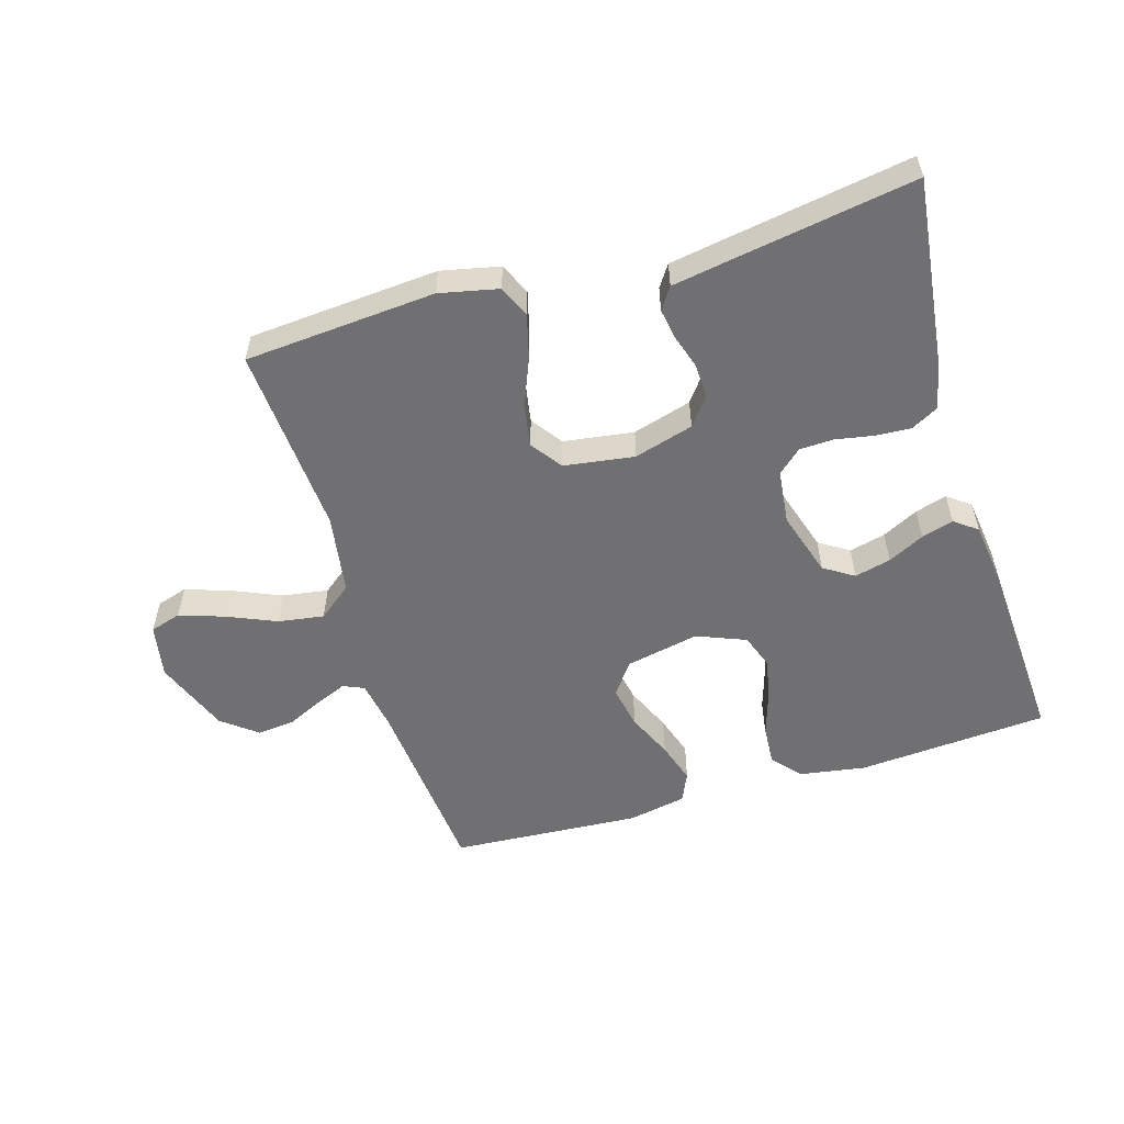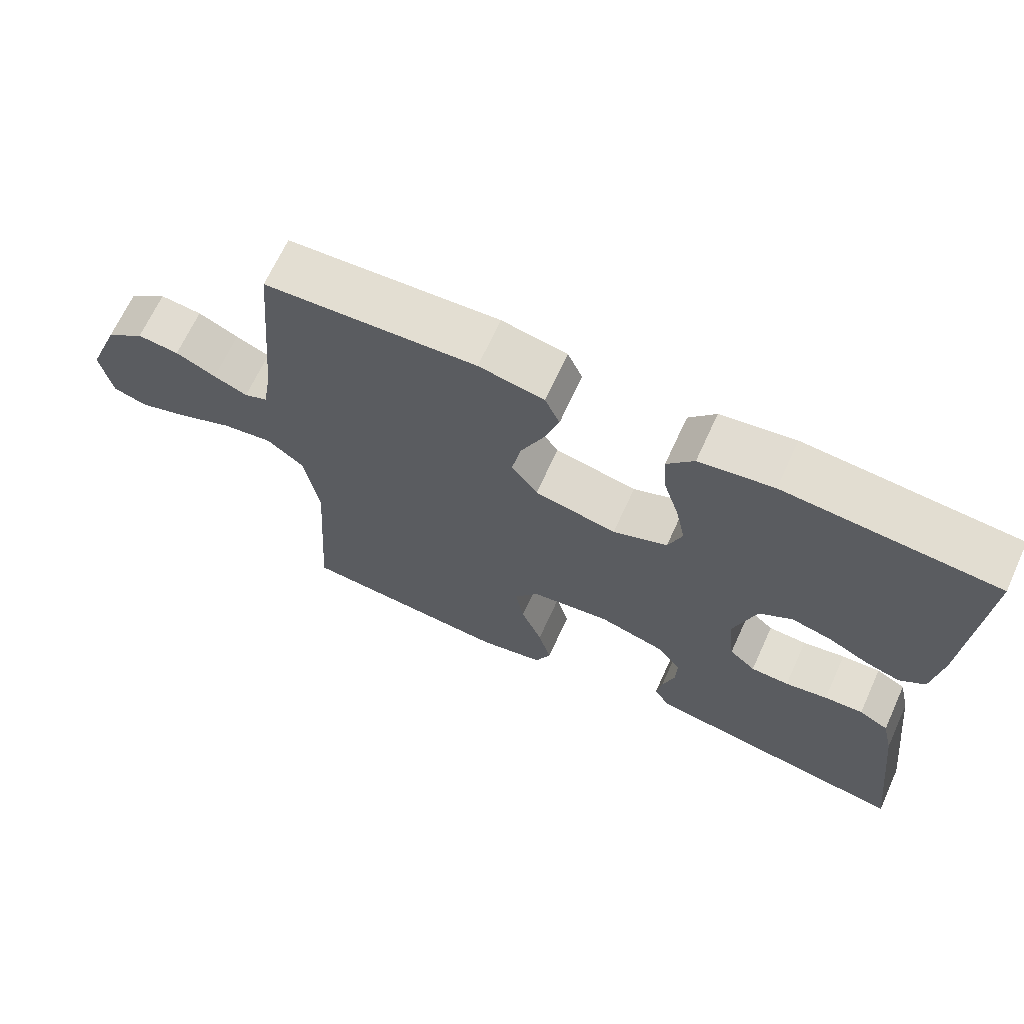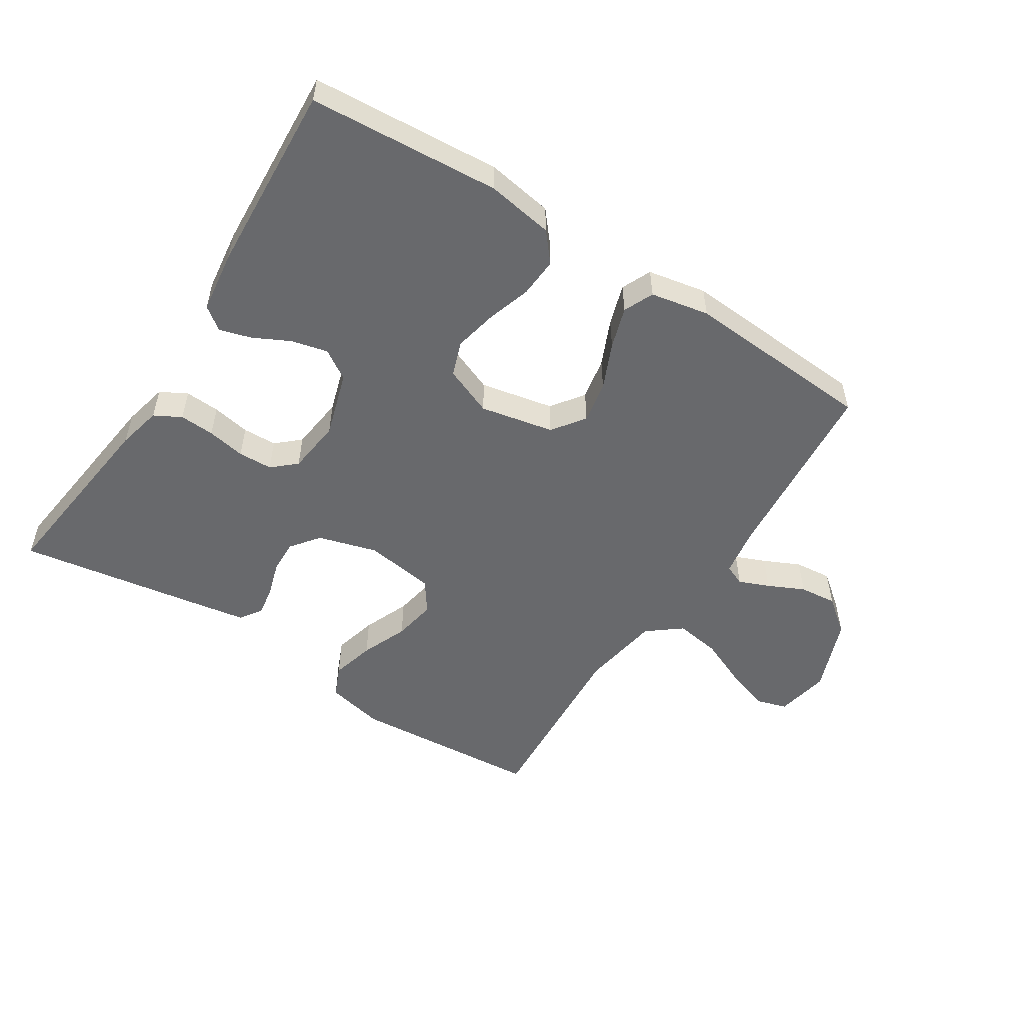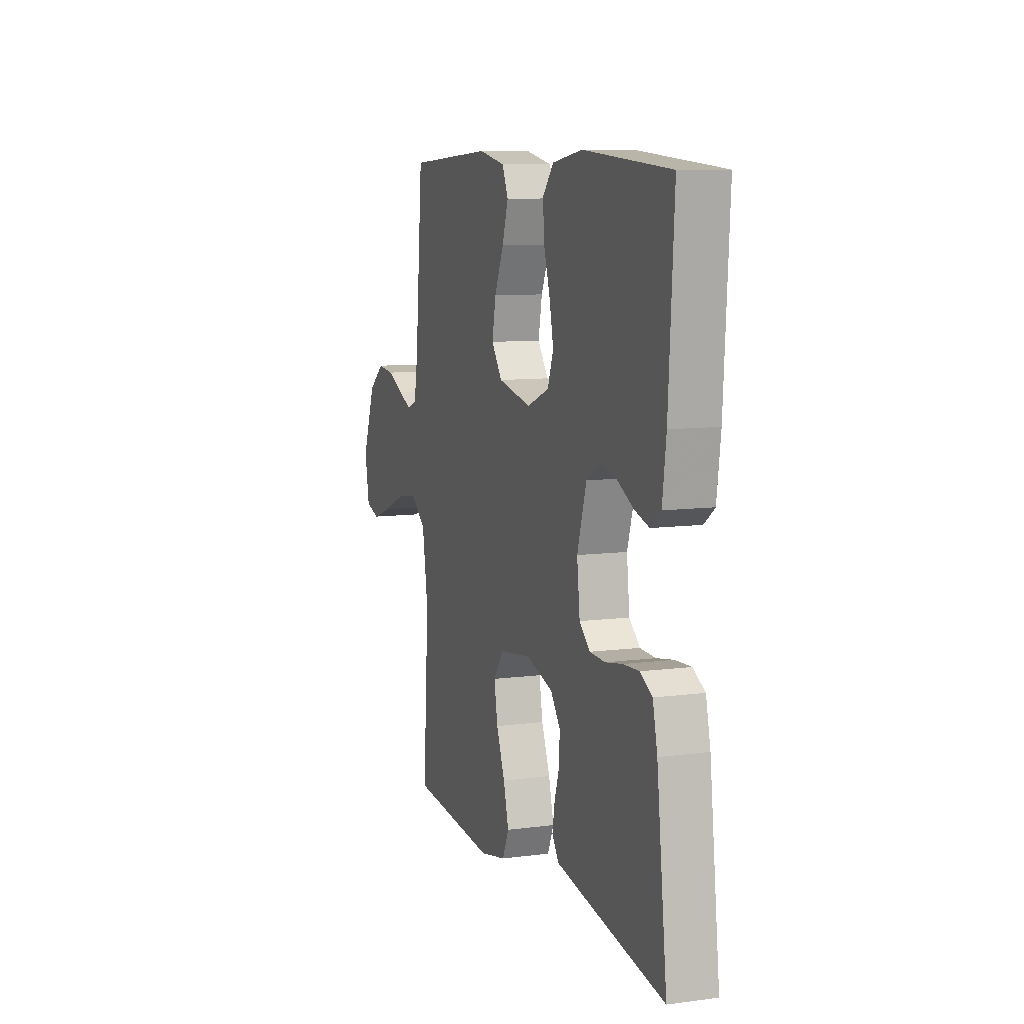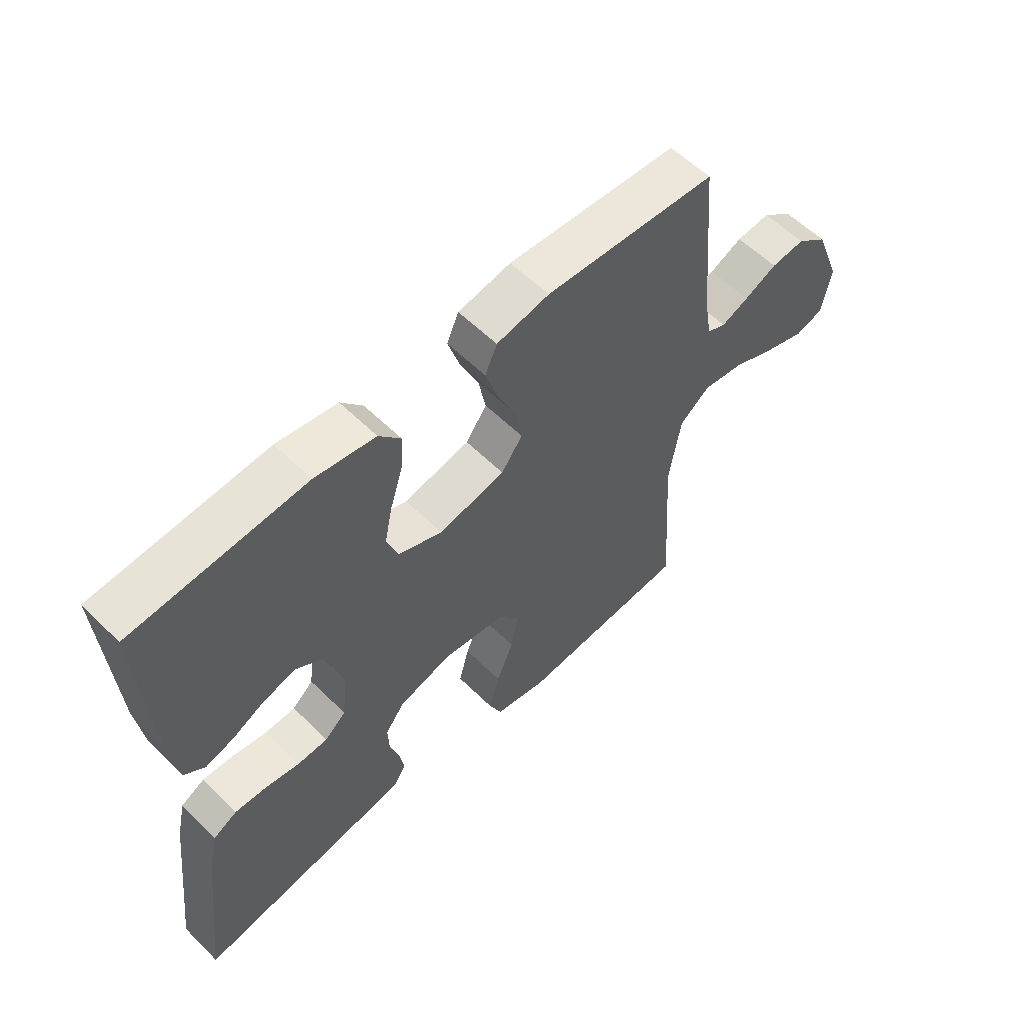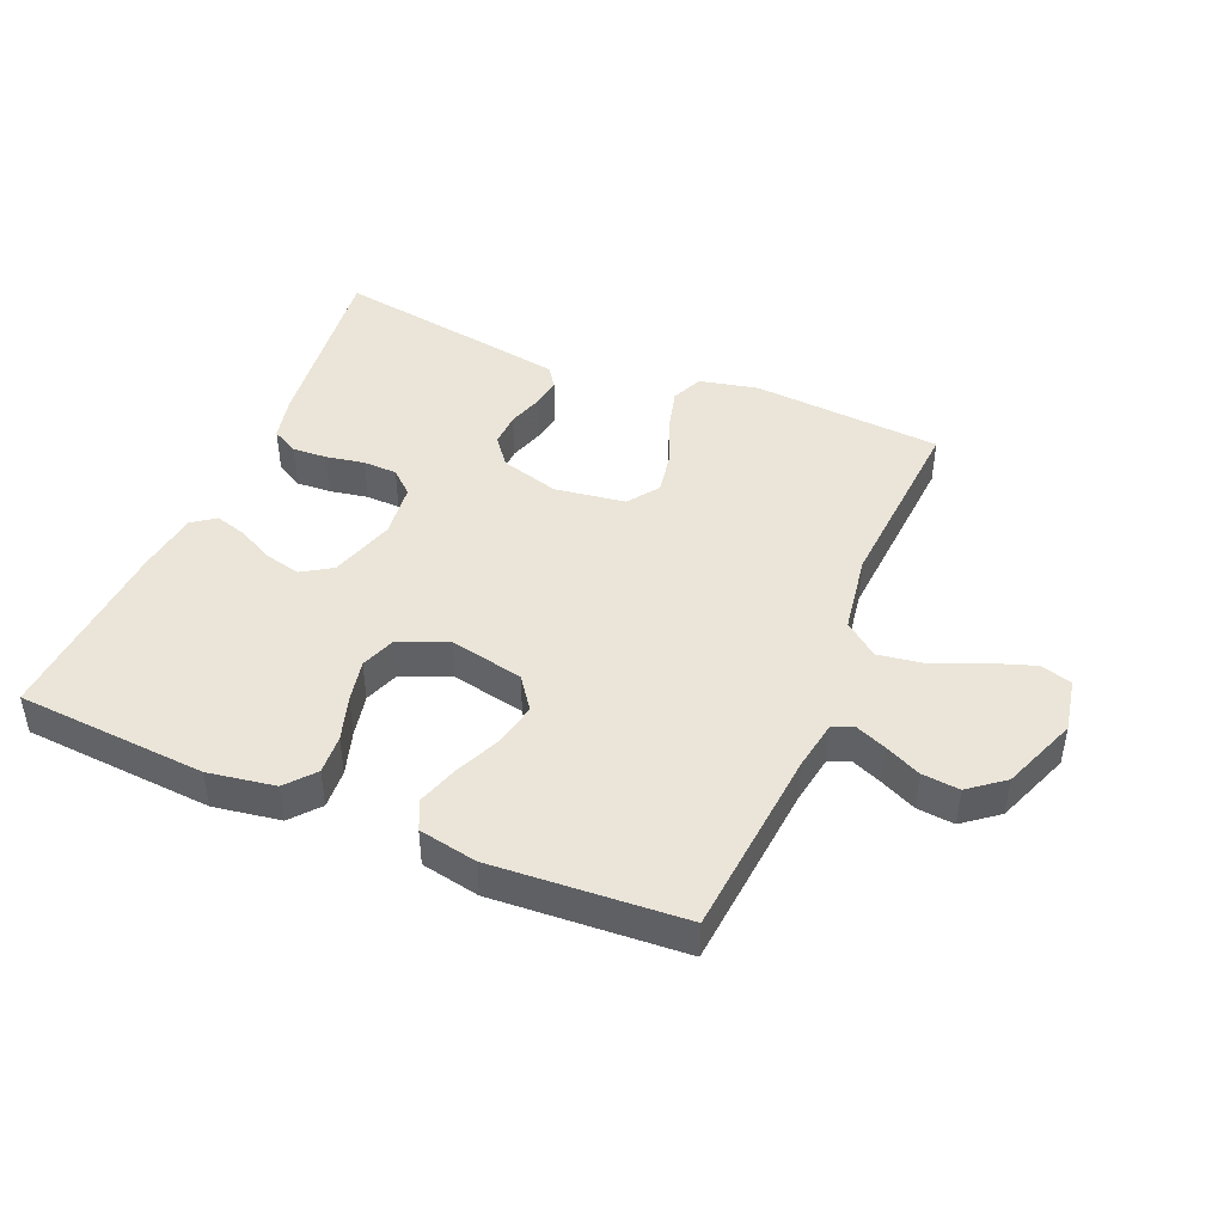
<metadata>
{"format":"obj","ext":"obj","renderer":"f3d","projection":"perspective","resolution":1024,"background":"white","views":[{"elev":-55.0,"azim":-163.3,"up":"+Y"},{"elev":67.5,"azim":-155.4,"up":"+Z"},{"elev":-52.8,"azim":-32.8,"up":"+Y"},{"elev":9.3,"azim":-109.2,"up":"+Z"},{"elev":57.7,"azim":-44.5,"up":"+Z"},{"elev":44.5,"azim":22.8,"up":"+Y"}]}
</metadata>
<code>
v 0.5 0.07 -0.5
v 0.2 0.07 -0.523
v 0.108 0.07 -0.503
v 0.086 0.07 -0.453
v 0.104 0.07 -0.384
v 0.134 0.07 -0.31
v 0.146 0.07 -0.242
v 0.111 0.07 -0.193
v 0 0.07 -0.177
v -0.093 0.07 -0.204
v -0.127 0.07 -0.249
v -0.125 0.07 -0.302
v -0.108 0.07 -0.356
v -0.1 0.07 -0.404
v -0.123 0.07 -0.438
v -0.2 0.07 -0.451
v -0.5 0.07 -0.5
v -0.464 0.07 -0.2
v -0.448 0.07 -0.13
v -0.406 0.07 -0.107
v -0.351 0.07 -0.11
v -0.291 0.07 -0.121
v -0.237 0.07 -0.119
v -0.2 0.07 -0.086
v -0.19 0.07 0
v -0.222 0.07 0.103
v -0.269 0.07 0.133
v -0.326 0.07 0.119
v -0.383 0.07 0.09
v -0.433 0.07 0.075
v -0.469 0.07 0.102
v -0.482 0.07 0.2
v -0.5 0.07 0.5
v -0.2 0.07 0.522
v -0.095 0.07 0.505
v -0.057 0.07 0.46
v -0.061 0.07 0.398
v -0.083 0.07 0.328
v -0.097 0.07 0.261
v -0.077 0.07 0.206
v 0 0.07 0.175
v 0.116 0.07 0.199
v 0.153 0.07 0.25
v 0.14 0.07 0.317
v 0.108 0.07 0.389
v 0.087 0.07 0.454
v 0.108 0.07 0.501
v 0.2 0.07 0.519
v 0.5 0.07 0.5
v 0.527 0.07 0.2
v 0.54 0.07 0.123
v 0.573 0.07 0.109
v 0.621 0.07 0.129
v 0.678 0.07 0.156
v 0.737 0.07 0.162
v 0.792 0.07 0.119
v 0.838 0.07 0
v 0.822 0.07 -0.085
v 0.773 0.07 -0.1
v 0.702 0.07 -0.076
v 0.625 0.07 -0.043
v 0.553 0.07 -0.032
v 0.5 0.07 -0.074
v 0.48 0.07 -0.2
v 0.5 0 -0.5
v 0.2 0 -0.523
v 0.108 0 -0.503
v 0.086 0 -0.453
v 0.104 0 -0.384
v 0.134 0 -0.31
v 0.146 0 -0.242
v 0.111 0 -0.193
v 0 0 -0.177
v -0.093 0 -0.204
v -0.127 0 -0.249
v -0.125 0 -0.302
v -0.108 0 -0.356
v -0.1 0 -0.404
v -0.123 0 -0.438
v -0.2 0 -0.451
v -0.5 0 -0.5
v -0.464 0 -0.2
v -0.448 0 -0.13
v -0.406 0 -0.107
v -0.351 0 -0.11
v -0.291 0 -0.121
v -0.237 0 -0.119
v -0.2 0 -0.086
v -0.19 0 0
v -0.222 0 0.103
v -0.269 0 0.133
v -0.326 0 0.119
v -0.383 0 0.09
v -0.433 0 0.075
v -0.469 0 0.102
v -0.482 0 0.2
v -0.5 0 0.5
v -0.2 0 0.522
v -0.095 0 0.505
v -0.057 0 0.46
v -0.061 0 0.398
v -0.083 0 0.328
v -0.097 0 0.261
v -0.077 0 0.206
v 0 0 0.175
v 0.116 0 0.199
v 0.153 0 0.25
v 0.14 0 0.317
v 0.108 0 0.389
v 0.087 0 0.454
v 0.108 0 0.501
v 0.2 0 0.519
v 0.5 0 0.5
v 0.527 0 0.2
v 0.54 0 0.123
v 0.573 0 0.109
v 0.621 0 0.129
v 0.678 0 0.156
v 0.737 0 0.162
v 0.792 0 0.119
v 0.838 0 0
v 0.822 0 -0.085
v 0.773 0 -0.1
v 0.702 0 -0.076
v 0.625 0 -0.043
v 0.553 0 -0.032
v 0.5 0 -0.074
v 0.48 0 -0.2
f 59 60 61
f 58 59 61
f 57 58 61
f 56 57 61
f 55 56 61
f 54 55 61
f 53 54 61
f 52 53 61 62
f 51 52 62 63
f 48 49 50
f 47 48 50
f 46 47 50
f 45 46 50
f 44 45 50
f 50 51 63
f 44 50 63
f 43 44 63
f 36 37 38
f 35 36 38
f 34 35 38
f 33 34 38
f 32 33 38
f 31 32 38
f 30 31 38
f 29 30 38
f 28 29 38
f 27 28 38 39
f 26 27 39 40
f 20 21 22
f 19 20 22
f 18 19 22
f 17 18 22
f 16 17 22
f 15 16 22
f 14 15 22
f 13 14 22
f 12 13 22
f 11 12 22 23
f 10 11 23 24
f 4 5 6
f 3 4 6
f 2 3 6
f 1 2 6
f 64 1 6
f 64 6 7
f 64 7 8
f 63 64 8
f 43 63 8
f 42 43 8
f 41 42 8 9
f 41 9 10
f 40 41 10
f 26 40 10
f 25 26 10
f 10 24 25
f 125 124 123
f 125 123 122
f 125 122 121
f 125 121 120
f 125 120 119
f 125 119 118
f 125 118 117
f 126 125 117 116
f 127 126 116 115
f 114 113 112
f 114 112 111
f 114 111 110
f 114 110 109
f 114 109 108
f 127 115 114
f 127 114 108
f 127 108 107
f 102 101 100
f 102 100 99
f 102 99 98
f 102 98 97
f 102 97 96
f 102 96 95
f 102 95 94
f 102 94 93
f 102 93 92
f 103 102 92 91
f 104 103 91 90
f 86 85 84
f 86 84 83
f 86 83 82
f 86 82 81
f 86 81 80
f 86 80 79
f 86 79 78
f 86 78 77
f 86 77 76
f 87 86 76 75
f 88 87 75 74
f 70 69 68
f 70 68 67
f 70 67 66
f 70 66 65
f 70 65 128
f 71 70 128
f 72 71 128
f 72 128 127
f 72 127 107
f 72 107 106
f 73 72 106 105
f 74 73 105
f 74 105 104
f 74 104 90
f 74 90 89
f 89 88 74
f 1 65 66 2
f 2 66 67 3
f 3 67 68 4
f 4 68 69 5
f 5 69 70 6
f 6 70 71 7
f 7 71 72 8
f 8 72 73 9
f 9 73 74 10
f 10 74 75 11
f 11 75 76 12
f 12 76 77 13
f 13 77 78 14
f 14 78 79 15
f 15 79 80 16
f 16 80 81 17
f 17 81 82 18
f 18 82 83 19
f 19 83 84 20
f 20 84 85 21
f 21 85 86 22
f 22 86 87 23
f 23 87 88 24
f 24 88 89 25
f 25 89 90 26
f 26 90 91 27
f 27 91 92 28
f 28 92 93 29
f 29 93 94 30
f 30 94 95 31
f 31 95 96 32
f 32 96 97 33
f 33 97 98 34
f 34 98 99 35
f 35 99 100 36
f 36 100 101 37
f 37 101 102 38
f 38 102 103 39
f 39 103 104 40
f 40 104 105 41
f 41 105 106 42
f 42 106 107 43
f 43 107 108 44
f 44 108 109 45
f 45 109 110 46
f 46 110 111 47
f 47 111 112 48
f 48 112 113 49
f 49 113 114 50
f 50 114 115 51
f 51 115 116 52
f 52 116 117 53
f 53 117 118 54
f 54 118 119 55
f 55 119 120 56
f 56 120 121 57
f 57 121 122 58
f 58 122 123 59
f 59 123 124 60
f 60 124 125 61
f 61 125 126 62
f 62 126 127 63
f 63 127 128 64
f 64 128 65 1

</code>
